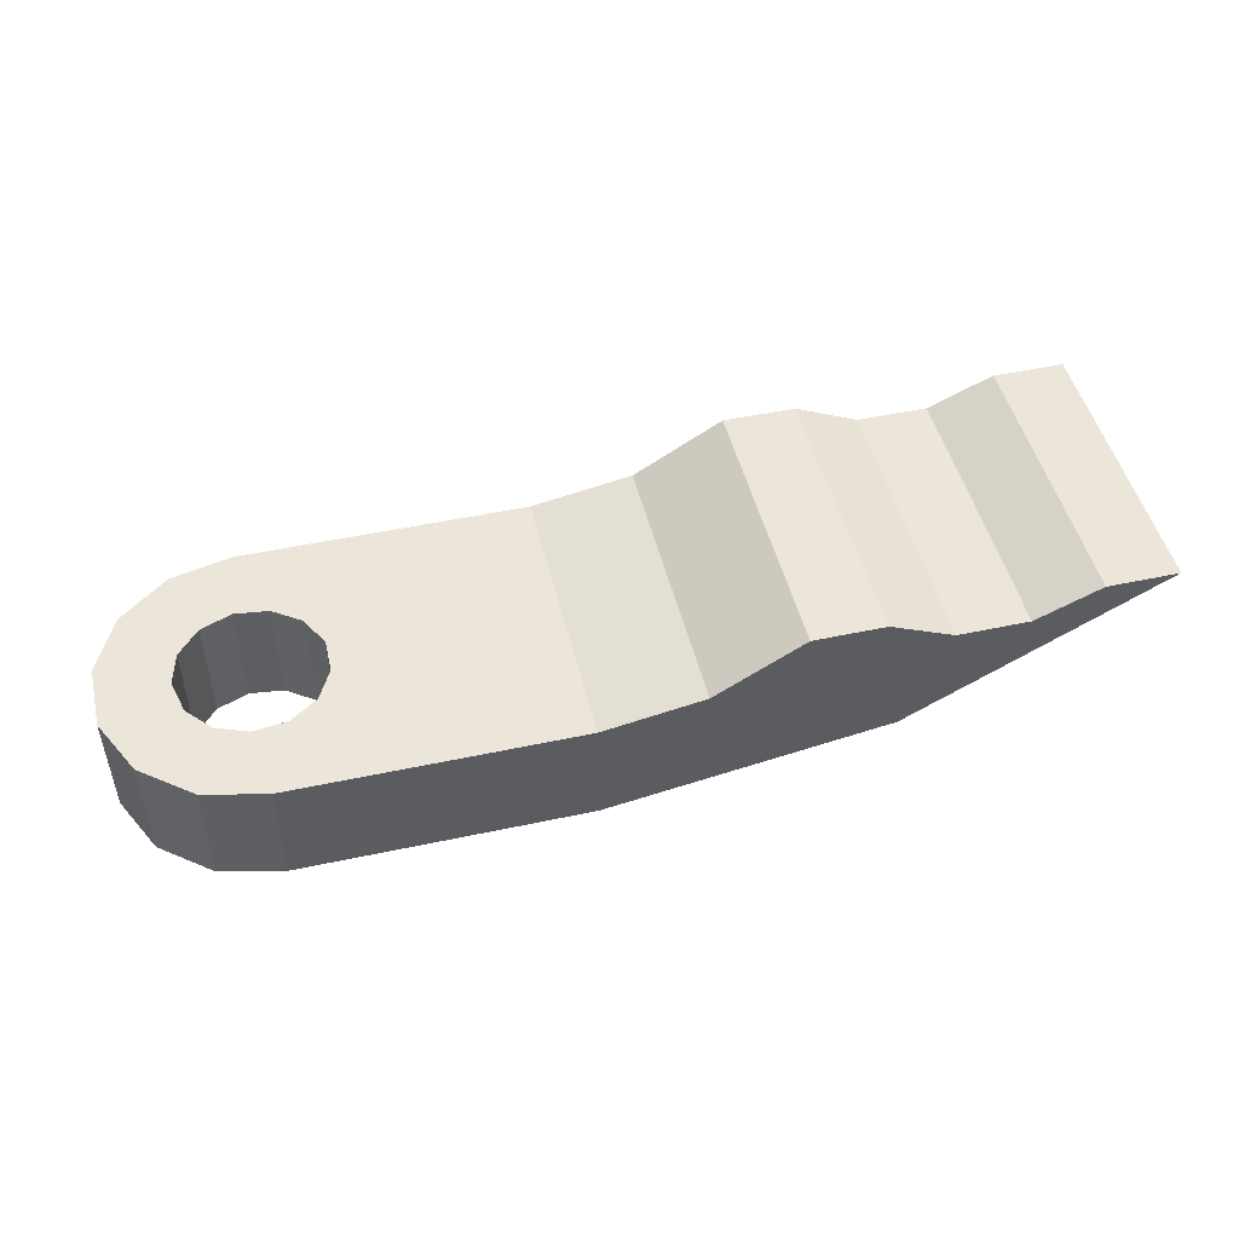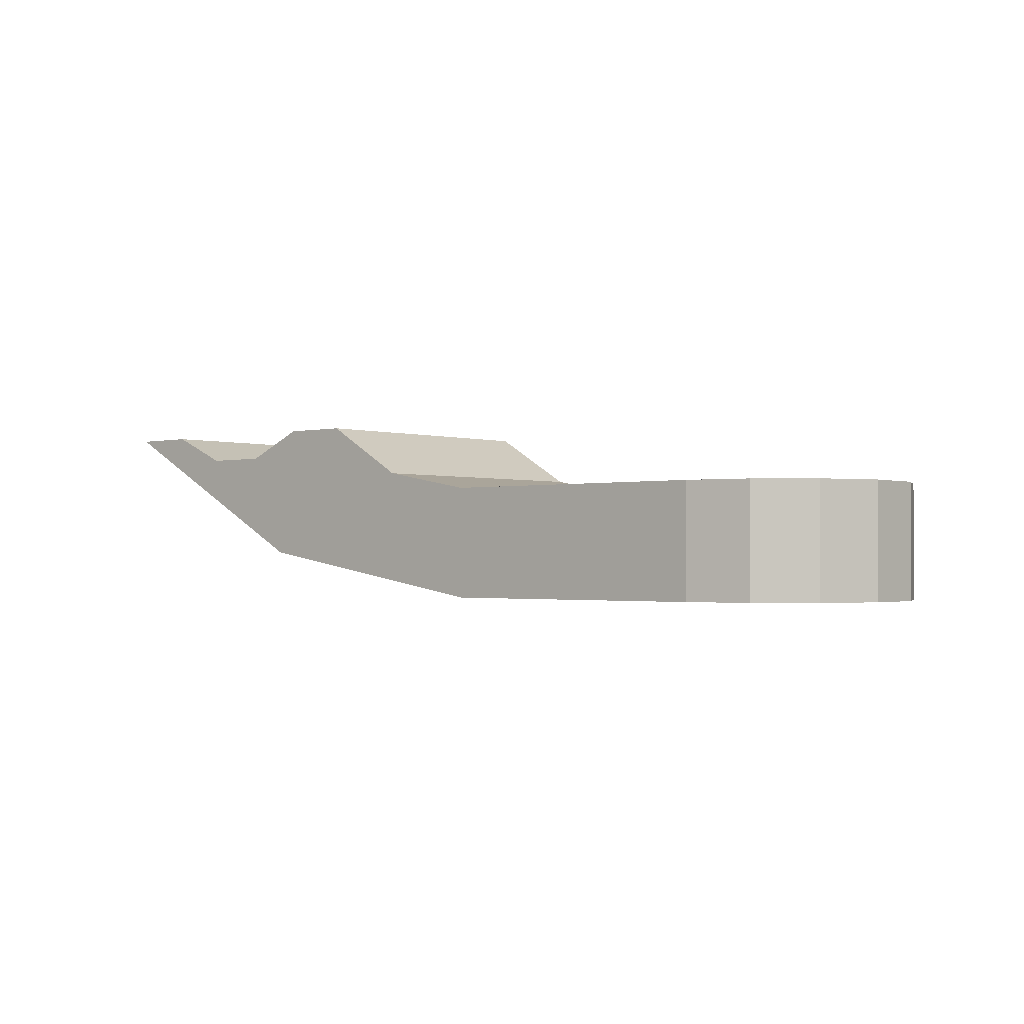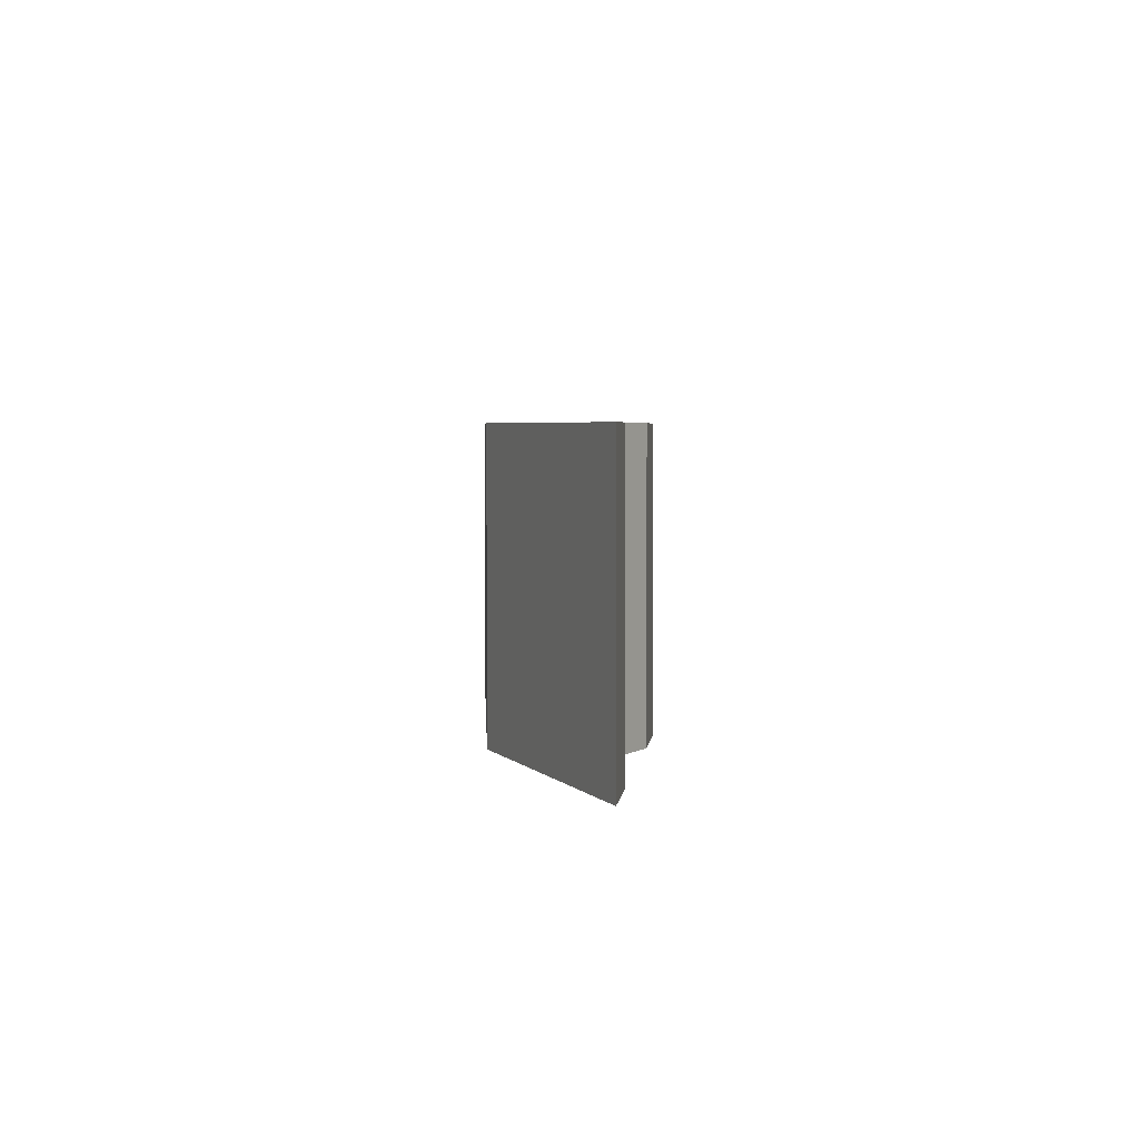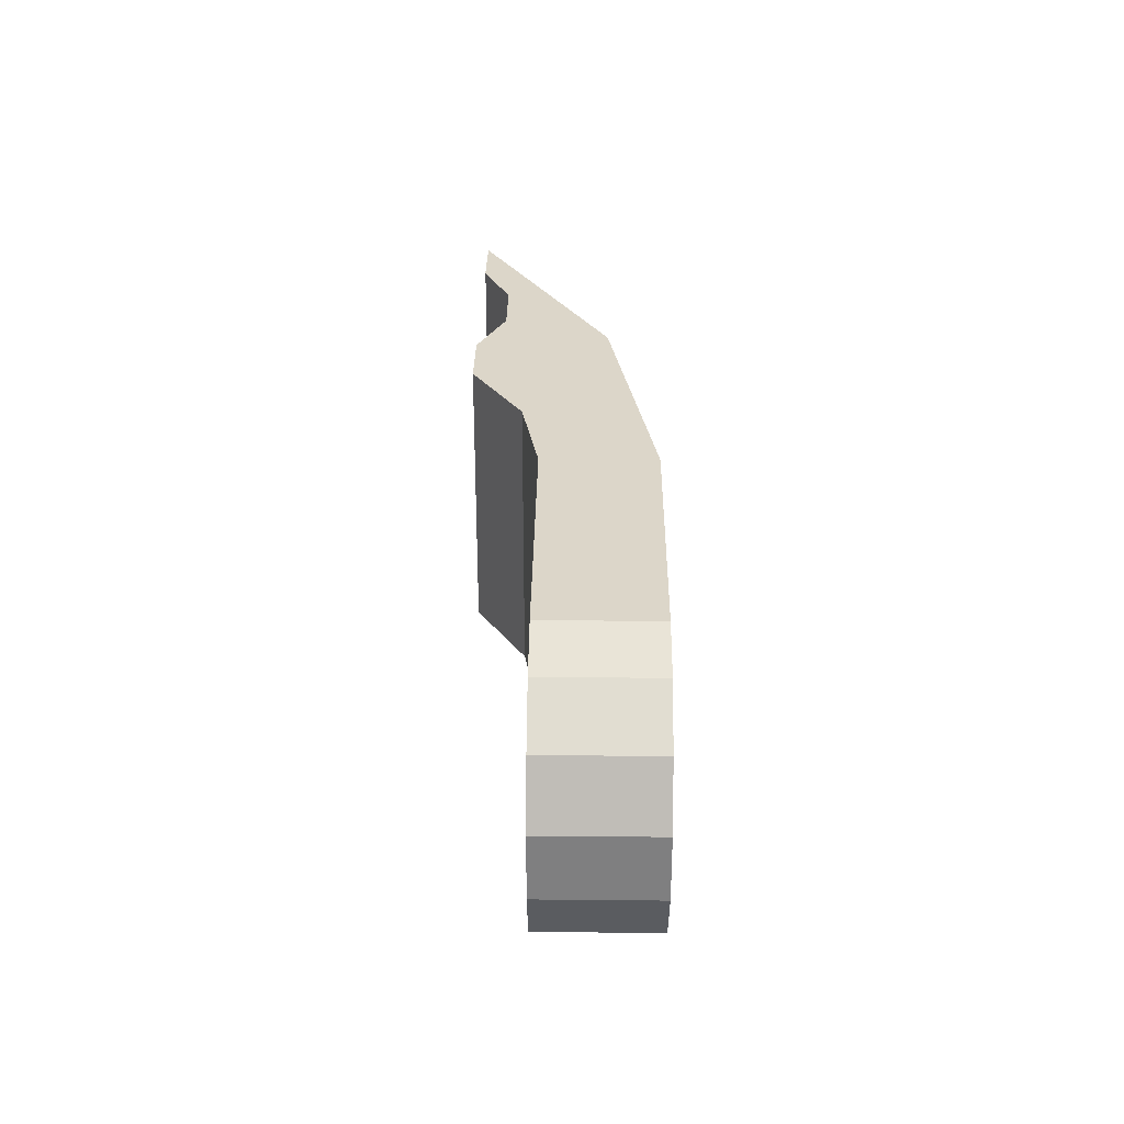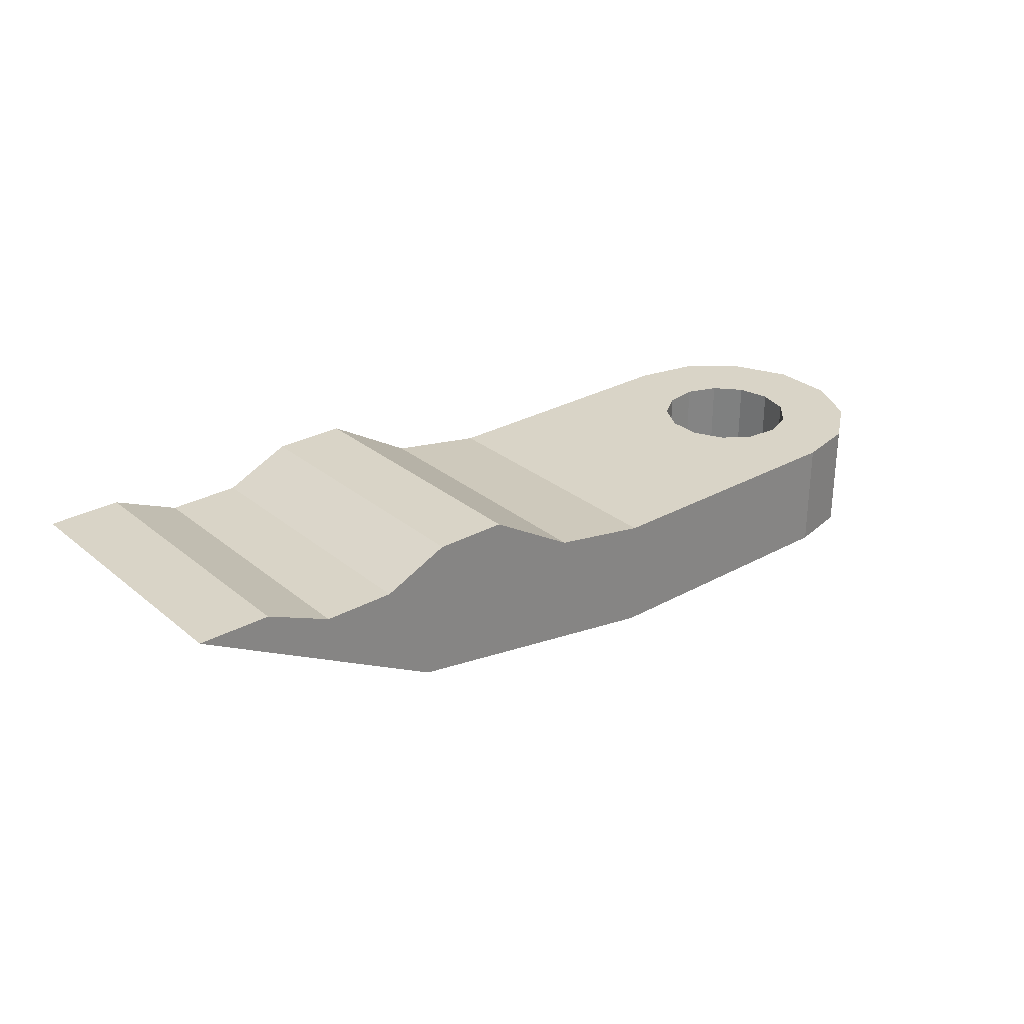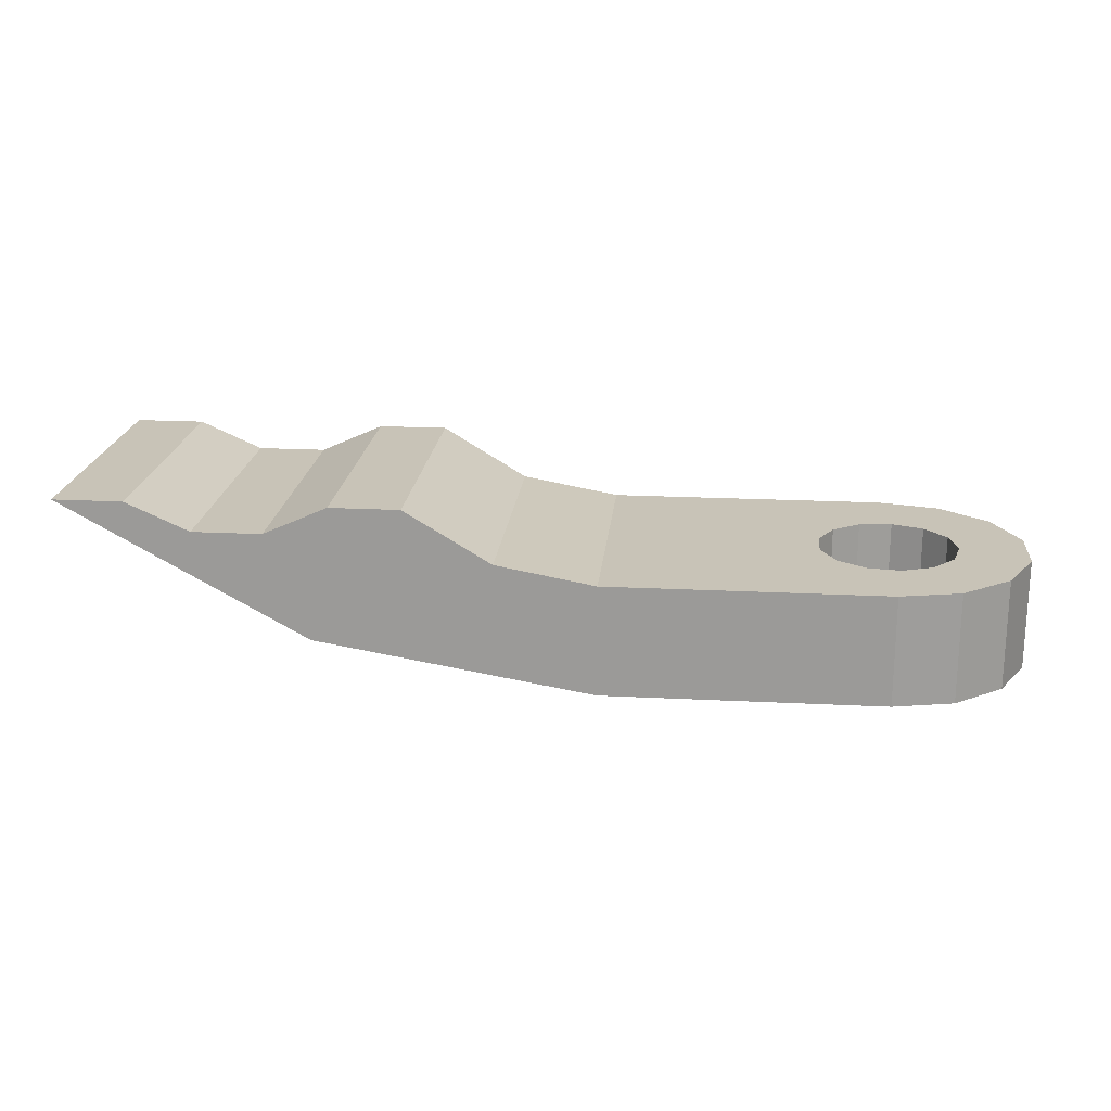
<metadata>
{"format":"obj","ext":"obj","renderer":"f3d","projection":"perspective","resolution":1024,"background":"white","views":[{"elev":48.4,"azim":166.5,"up":"+Z"},{"elev":-1.5,"azim":41.0,"up":"+Z"},{"elev":4.0,"azim":-83.1,"up":"+Y"},{"elev":30.2,"azim":90.8,"up":"+Y"},{"elev":28.6,"azim":-39.6,"up":"+Z"},{"elev":19.8,"azim":5.4,"up":"+Z"}]}
</metadata>
<code>
o stipaljkaRnovo_stl
v -6.125 -0.09148 -0.1968
v -6.102 0 -0.1968
v -6.102 0 -0.5118
v -6.125 -0.09148 -0.5118
v -6.187 -0.162 -0.1968
v -6.187 -0.162 -0.5118
v -6.275 -0.1954 -0.1968
v -6.275 -0.1954 -0.5118
v -6.369 -0.1841 -0.1968
v -6.369 -0.1841 -0.5118
v -6.447 -0.1305 -0.1968
v -6.447 -0.1305 -0.5118
v -6.49 -0.04711 -0.1968
v -6.49 -0.04711 -0.5118
v -6.49 0.04711 -0.1968
v -6.49 0.04711 -0.5118
v -6.447 0.1305 -0.1968
v -6.447 0.1305 -0.5118
v -6.369 0.1841 -0.1968
v -6.369 0.1841 -0.5118
v -6.275 0.1954 -0.1968
v -6.275 0.1954 -0.5118
v -6.187 0.162 -0.1968
v -6.187 0.162 -0.5118
v -6.125 0.09148 -0.1968
v -6.125 0.09148 -0.5118
v -7.087 -0.3937 -0.5118
v -7.087 0.3937 -0.5118
v -5.991 0.2455 -0.5118
v -6.128 0.3547 -0.5118
v -6.299 0.3937 -0.5118
v -6.128 -0.3547 -0.5118
v -6.299 -0.3937 -0.5118
v -5.991 -0.2455 -0.5118
v -5.915 -0.08761 -0.5118
v -5.915 0.08761 -0.5118
v -6.299 -0.3937 -0.1968
v -6.128 -0.3547 -0.1968
v -5.991 -0.2455 -0.1968
v -5.915 -0.08761 -0.1968
v -5.915 0.08761 -0.1968
v -5.991 0.2455 -0.1968
v -6.128 0.3547 -0.1968
v -6.299 0.3937 -0.1968
v -7.087 0.3937 -0.1968
v -7.087 -0.3937 -0.1968
v -7.864 -0.3937 -0.3802
v -7.864 0.3937 -0.3802
v -8.555 -0.3937 0
v -8.555 0.3937 0
v -8.358 -0.3937 -0
v -8.358 0.3937 -0
v -8.179 0.3937 -0.07941
v -7.983 0.3937 -0.07941
v -7.804 0.3937 0
v -7.607 0.3937 0
v -7.365 0.3937 -0.146
v -8.179 -0.3937 -0.07941
v -7.983 -0.3937 -0.07941
v -7.365 -0.3937 -0.146
v -7.607 -0.3937 0
v -7.804 -0.3937 0
f 1 2 3
f 3 4 1
f 5 1 4
f 4 6 5
f 7 5 6
f 6 8 7
f 9 7 8
f 8 10 9
f 11 9 10
f 10 12 11
f 13 11 12
f 12 14 13
f 15 13 14
f 14 16 15
f 17 15 16
f 16 18 17
f 19 17 18
f 18 20 19
f 21 19 20
f 20 22 21
f 23 21 22
f 22 24 23
f 25 23 24
f 24 26 25
f 2 25 26
f 26 3 2
f 27 28 16
f 3 26 29
f 30 29 26
f 26 24 30
f 31 30 24
f 32 33 8
f 8 6 32
f 34 32 6
f 6 4 34
f 35 34 4
f 4 3 35
f 36 35 3
f 29 36 3
f 24 22 31
f 22 20 31
f 28 31 20
f 20 18 28
f 18 16 28
f 16 14 27
f 27 14 12
f 33 27 12
f 12 10 33
f 10 8 33
f 37 33 32
f 32 38 37
f 38 32 34
f 34 39 38
f 39 34 35
f 35 40 39
f 40 35 36
f 36 41 40
f 41 36 29
f 29 42 41
f 42 29 30
f 30 43 42
f 43 30 31
f 31 44 43
f 45 46 13
f 37 38 5
f 1 5 38
f 38 39 1
f 2 1 39
f 5 7 37
f 37 7 9
f 46 37 9
f 9 11 46
f 11 13 46
f 13 15 45
f 45 15 17
f 44 45 17
f 39 40 2
f 40 41 2
f 25 2 41
f 41 42 25
f 23 25 42
f 42 43 23
f 21 23 43
f 43 44 21
f 44 19 21
f 17 19 44
f 28 27 47
f 47 48 28
f 48 47 49
f 49 50 48
f 51 52 50
f 50 49 51
f 48 50 52
f 52 53 48
f 48 53 54
f 55 56 57
f 45 44 31
f 31 28 45
f 57 45 28
f 28 48 57
f 57 48 55
f 48 54 55
f 58 51 49
f 49 47 58
f 59 58 47
f 46 60 47
f 47 27 46
f 37 46 27
f 27 33 37
f 47 60 61
f 61 62 47
f 62 59 47
f 57 56 61
f 61 60 57
f 45 57 60
f 60 46 45
f 61 56 55
f 55 62 61
f 53 52 51
f 51 58 53
f 54 53 58
f 58 59 54
f 55 54 59
f 59 62 55

</code>
